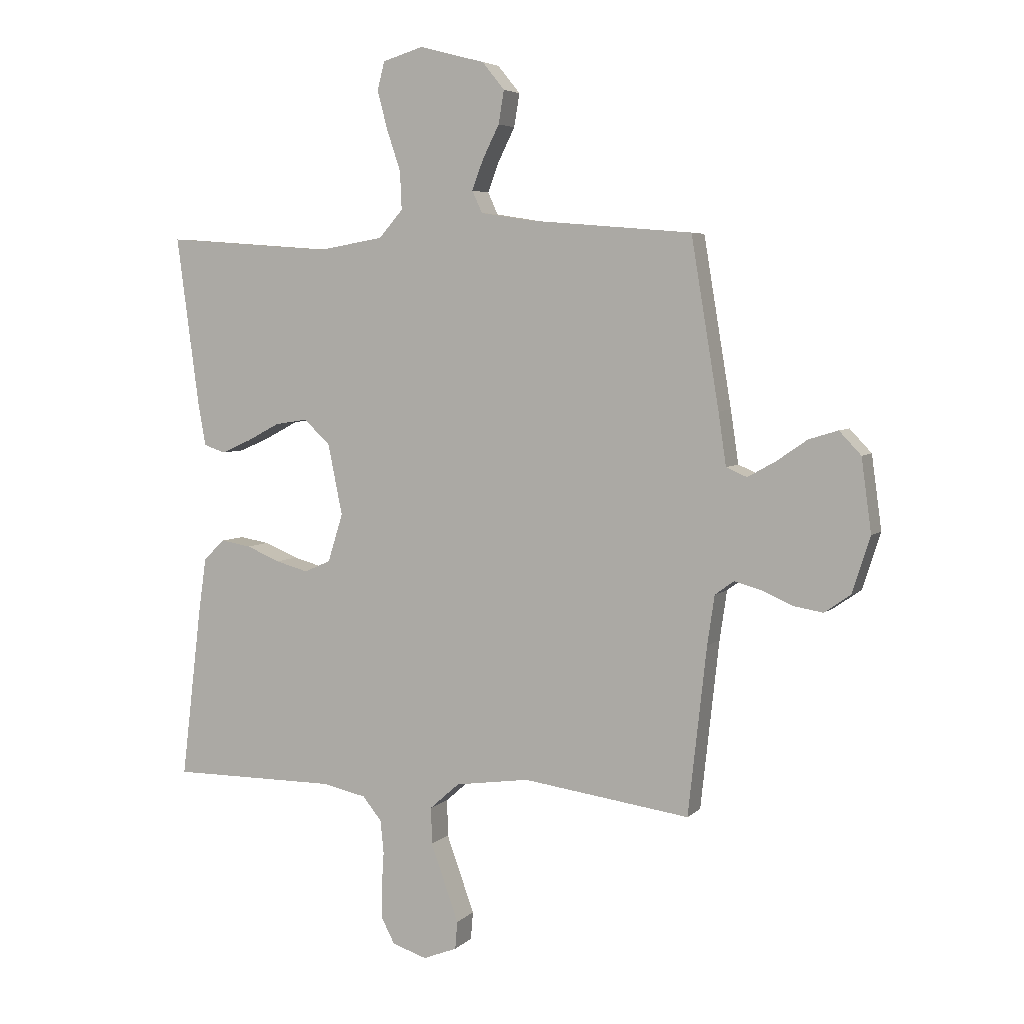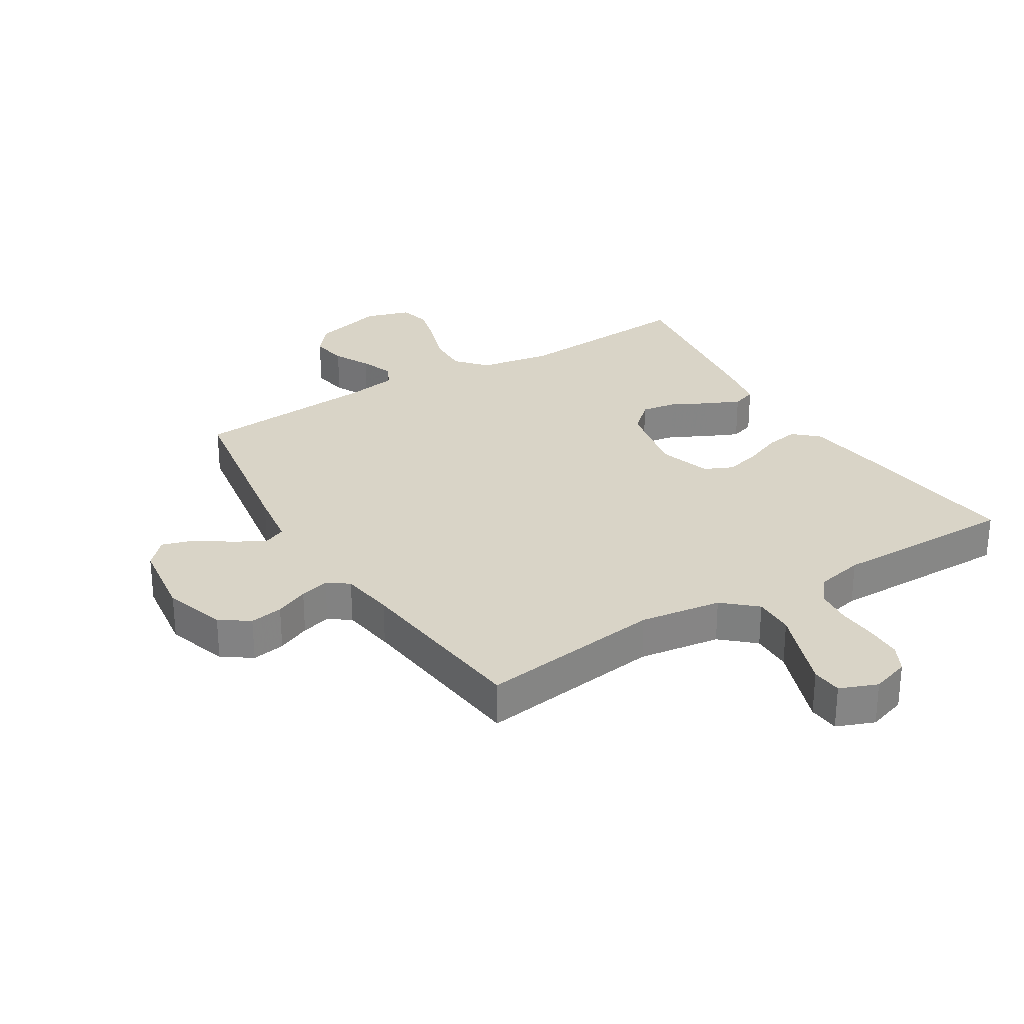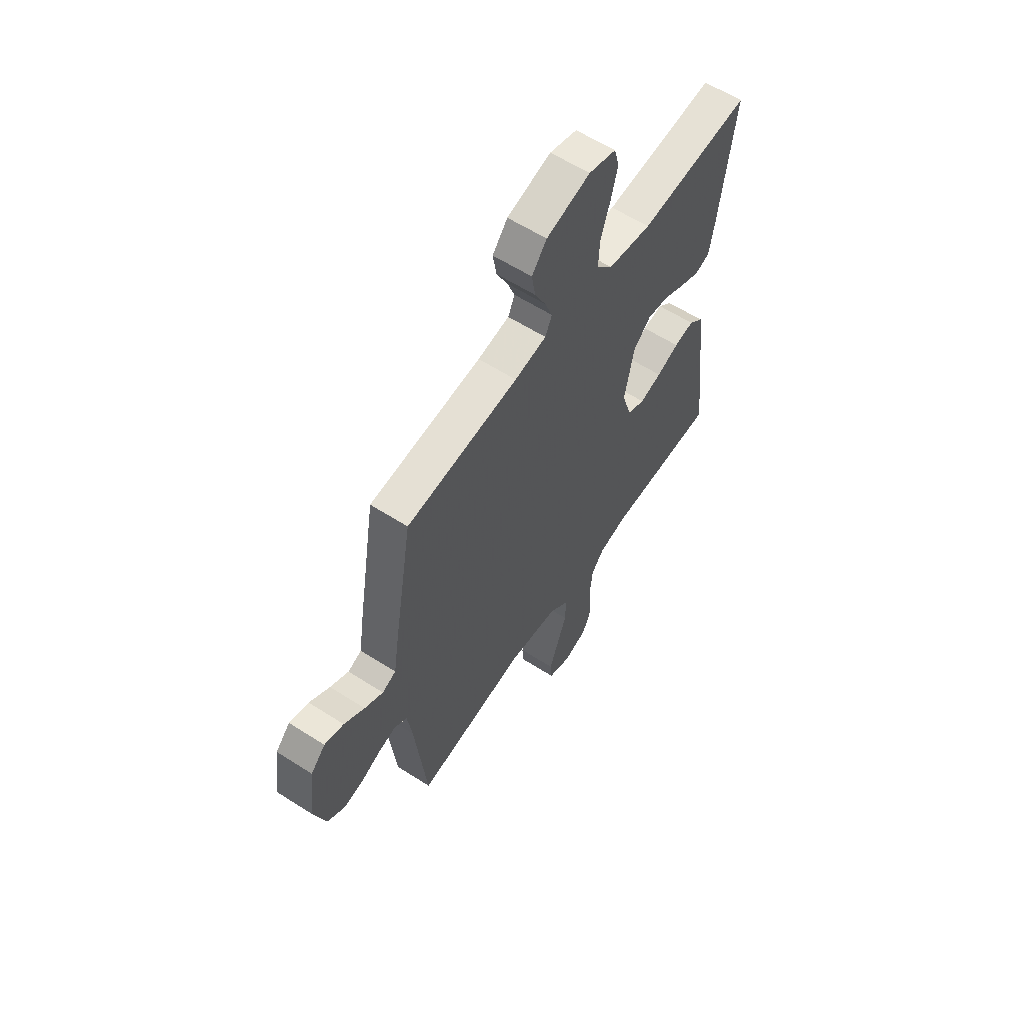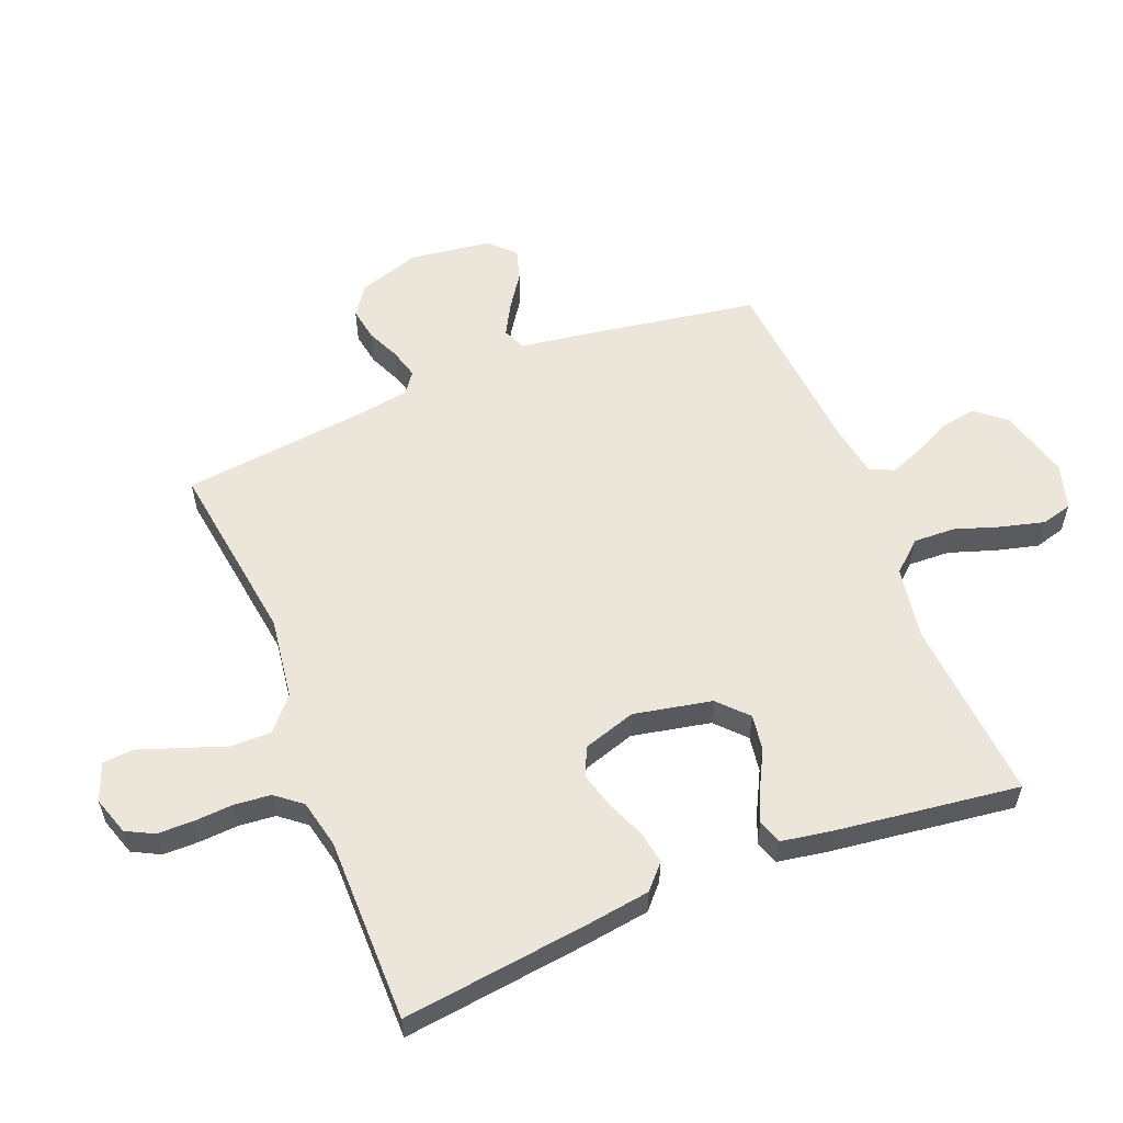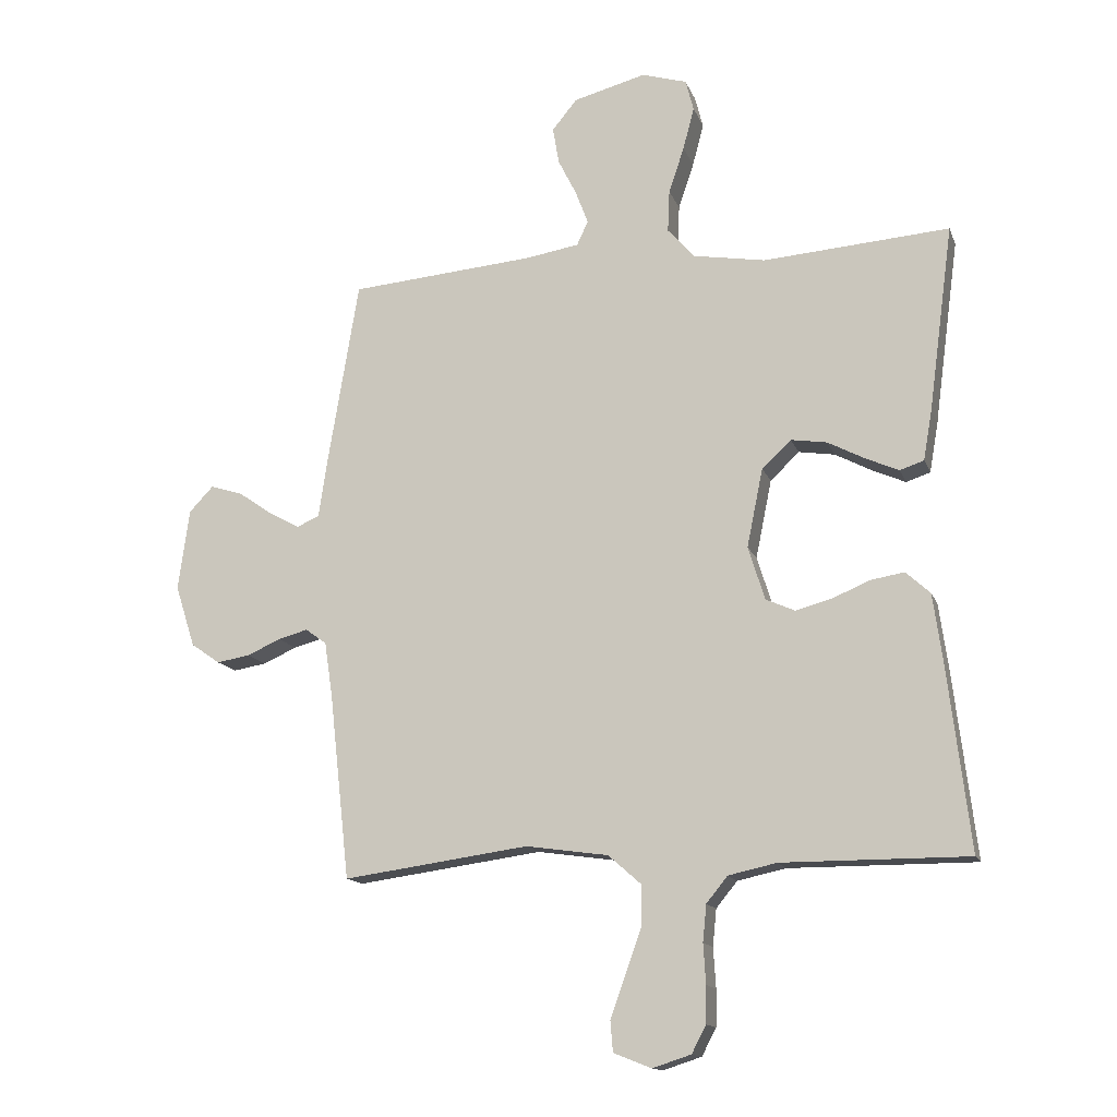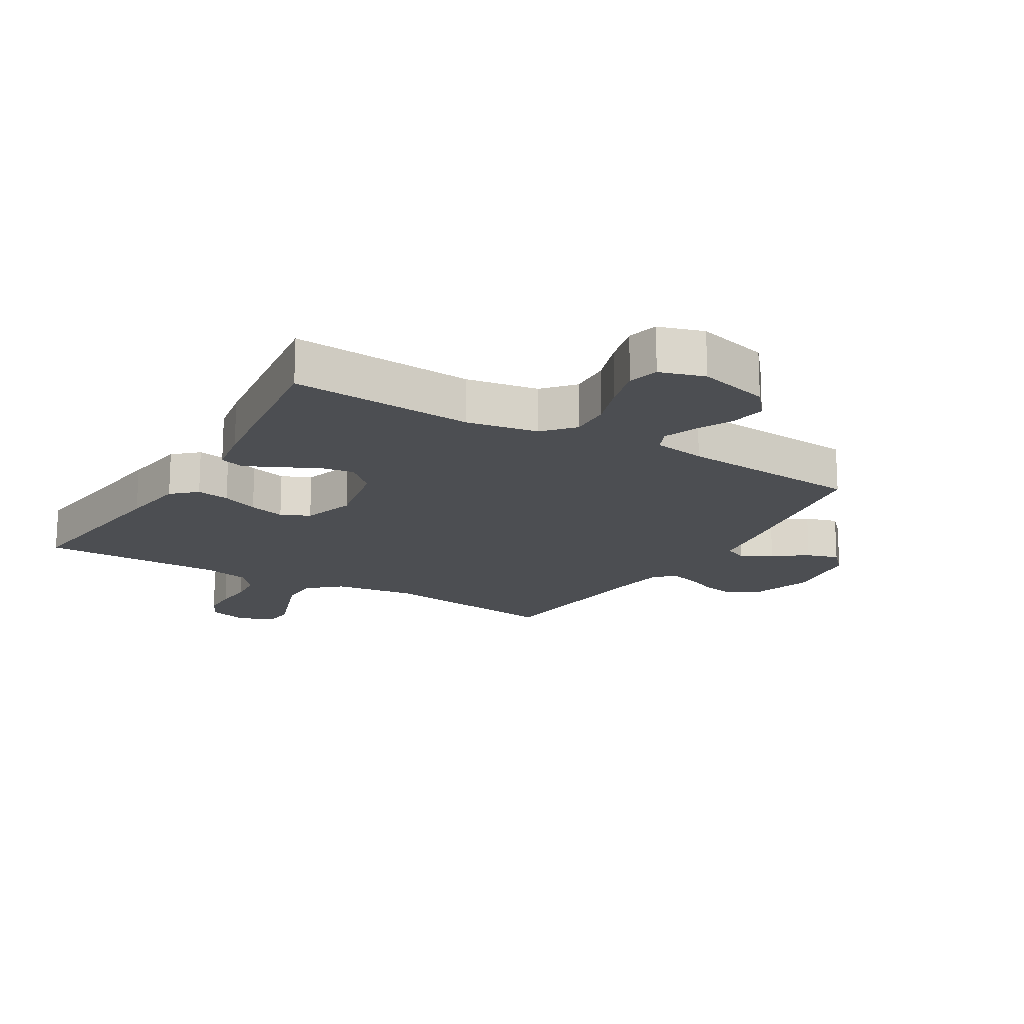
<metadata>
{"format":"obj","ext":"obj","renderer":"f3d","projection":"perspective","resolution":1024,"background":"white","views":[{"elev":5.1,"azim":22.8,"up":"+Z"},{"elev":28.7,"azim":148.4,"up":"+Y"},{"elev":60.1,"azim":123.3,"up":"+Z"},{"elev":57.3,"azim":-112.0,"up":"+Y"},{"elev":-14.2,"azim":-163.9,"up":"+Z"},{"elev":-17.0,"azim":-30.7,"up":"+Y"}]}
</metadata>
<code>
v 0.5 0.07 0.5
v 0.55 0.07 0.2
v 0.564 0.07 0.106
v 0.601 0.07 0.09
v 0.651 0.07 0.118
v 0.706 0.07 0.156
v 0.758 0.07 0.172
v 0.797 0.07 0.131
v 0.815 0.07 0
v 0.783 0.07 -0.1
v 0.736 0.07 -0.133
v 0.682 0.07 -0.124
v 0.628 0.07 -0.1
v 0.58 0.07 -0.087
v 0.546 0.07 -0.112
v 0.533 0.07 -0.2
v 0.5 0.07 -0.5
v 0.2 0.07 -0.459
v 0.067 0.07 -0.478
v 0.014 0.07 -0.525
v 0.015 0.07 -0.591
v 0.041 0.07 -0.663
v 0.065 0.07 -0.73
v 0.061 0.07 -0.78
v 0 0.07 -0.804
v -0.062 0.07 -0.784
v -0.085 0.07 -0.74
v -0.086 0.07 -0.681
v -0.082 0.07 -0.617
v -0.088 0.07 -0.558
v -0.122 0.07 -0.516
v -0.2 0.07 -0.499
v -0.5 0.07 -0.5
v -0.464 0.07 -0.2
v -0.449 0.07 -0.093
v -0.41 0.07 -0.057
v -0.356 0.07 -0.066
v -0.296 0.07 -0.091
v -0.237 0.07 -0.107
v -0.19 0.07 -0.086
v -0.163 0.07 0
v -0.189 0.07 0.127
v -0.236 0.07 0.171
v -0.294 0.07 0.162
v -0.353 0.07 0.131
v -0.407 0.07 0.107
v -0.446 0.07 0.12
v -0.46 0.07 0.2
v -0.5 0.07 0.5
v -0.2 0.07 0.478
v -0.083 0.07 0.498
v -0.04 0.07 0.547
v -0.043 0.07 0.615
v -0.068 0.07 0.689
v -0.086 0.07 0.758
v -0.073 0.07 0.808
v 0 0.07 0.83
v 0.117 0.07 0.799
v 0.157 0.07 0.75
v 0.147 0.07 0.691
v 0.117 0.07 0.631
v 0.097 0.07 0.578
v 0.115 0.07 0.539
v 0.2 0.07 0.525
v 0.5 0 0.5
v 0.55 0 0.2
v 0.564 0 0.106
v 0.601 0 0.09
v 0.651 0 0.118
v 0.706 0 0.156
v 0.758 0 0.172
v 0.797 0 0.131
v 0.815 0 0
v 0.783 0 -0.1
v 0.736 0 -0.133
v 0.682 0 -0.124
v 0.628 0 -0.1
v 0.58 0 -0.087
v 0.546 0 -0.112
v 0.533 0 -0.2
v 0.5 0 -0.5
v 0.2 0 -0.459
v 0.067 0 -0.478
v 0.014 0 -0.525
v 0.015 0 -0.591
v 0.041 0 -0.663
v 0.065 0 -0.73
v 0.061 0 -0.78
v 0 0 -0.804
v -0.062 0 -0.784
v -0.085 0 -0.74
v -0.086 0 -0.681
v -0.082 0 -0.617
v -0.088 0 -0.558
v -0.122 0 -0.516
v -0.2 0 -0.499
v -0.5 0 -0.5
v -0.464 0 -0.2
v -0.449 0 -0.093
v -0.41 0 -0.057
v -0.356 0 -0.066
v -0.296 0 -0.091
v -0.237 0 -0.107
v -0.19 0 -0.086
v -0.163 0 0
v -0.189 0 0.127
v -0.236 0 0.171
v -0.294 0 0.162
v -0.353 0 0.131
v -0.407 0 0.107
v -0.446 0 0.12
v -0.46 0 0.2
v -0.5 0 0.5
v -0.2 0 0.478
v -0.083 0 0.498
v -0.04 0 0.547
v -0.043 0 0.615
v -0.068 0 0.689
v -0.086 0 0.758
v -0.073 0 0.808
v 0 0 0.83
v 0.117 0 0.799
v 0.157 0 0.75
v 0.147 0 0.691
v 0.117 0 0.631
v 0.097 0 0.578
v 0.115 0 0.539
v 0.2 0 0.525
f 58 59 60 61
f 58 61 62
f 57 58 62
f 56 57 62
f 53 54 55 56
f 53 56 62 63
f 47 48 49 50
f 47 50 51
f 44 45 46 47
f 44 47 51
f 43 44 51 52
f 35 36 37 38
f 35 38 39
f 32 33 34 35
f 31 32 35 39
f 30 31 39 40
f 26 27 28 29
f 26 29 30
f 25 26 30
f 21 22 23 24
f 21 24 25 30
f 16 17 18
f 15 16 18 19
f 10 11 12 13
f 10 13 14
f 9 10 14
f 8 9 14
f 5 6 7 8
f 4 5 8 14
f 3 4 14 15
f 64 1 2 3
f 63 64 3 15
f 52 53 63 15
f 42 43 52 15
f 41 42 15 19
f 40 41 19 20
f 20 21 30 40
f 125 124 123 122
f 126 125 122
f 126 122 121
f 126 121 120
f 120 119 118 117
f 127 126 120 117
f 114 113 112 111
f 115 114 111
f 111 110 109 108
f 115 111 108
f 116 115 108 107
f 102 101 100 99
f 103 102 99
f 99 98 97 96
f 103 99 96 95
f 104 103 95 94
f 93 92 91 90
f 94 93 90
f 94 90 89
f 88 87 86 85
f 94 89 88 85
f 82 81 80
f 83 82 80 79
f 77 76 75 74
f 78 77 74
f 78 74 73
f 78 73 72
f 72 71 70 69
f 78 72 69 68
f 79 78 68 67
f 67 66 65 128
f 79 67 128 127
f 79 127 117 116
f 79 116 107 106
f 83 79 106 105
f 84 83 105 104
f 104 94 85 84
f 1 65 66 2
f 2 66 67 3
f 3 67 68 4
f 4 68 69 5
f 5 69 70 6
f 6 70 71 7
f 7 71 72 8
f 8 72 73 9
f 9 73 74 10
f 10 74 75 11
f 11 75 76 12
f 12 76 77 13
f 13 77 78 14
f 14 78 79 15
f 15 79 80 16
f 16 80 81 17
f 17 81 82 18
f 18 82 83 19
f 19 83 84 20
f 20 84 85 21
f 21 85 86 22
f 22 86 87 23
f 23 87 88 24
f 24 88 89 25
f 25 89 90 26
f 26 90 91 27
f 27 91 92 28
f 28 92 93 29
f 29 93 94 30
f 30 94 95 31
f 31 95 96 32
f 32 96 97 33
f 33 97 98 34
f 34 98 99 35
f 35 99 100 36
f 36 100 101 37
f 37 101 102 38
f 38 102 103 39
f 39 103 104 40
f 40 104 105 41
f 41 105 106 42
f 42 106 107 43
f 43 107 108 44
f 44 108 109 45
f 45 109 110 46
f 46 110 111 47
f 47 111 112 48
f 48 112 113 49
f 49 113 114 50
f 50 114 115 51
f 51 115 116 52
f 52 116 117 53
f 53 117 118 54
f 54 118 119 55
f 55 119 120 56
f 56 120 121 57
f 57 121 122 58
f 58 122 123 59
f 59 123 124 60
f 60 124 125 61
f 61 125 126 62
f 62 126 127 63
f 63 127 128 64
f 64 128 65 1

</code>
